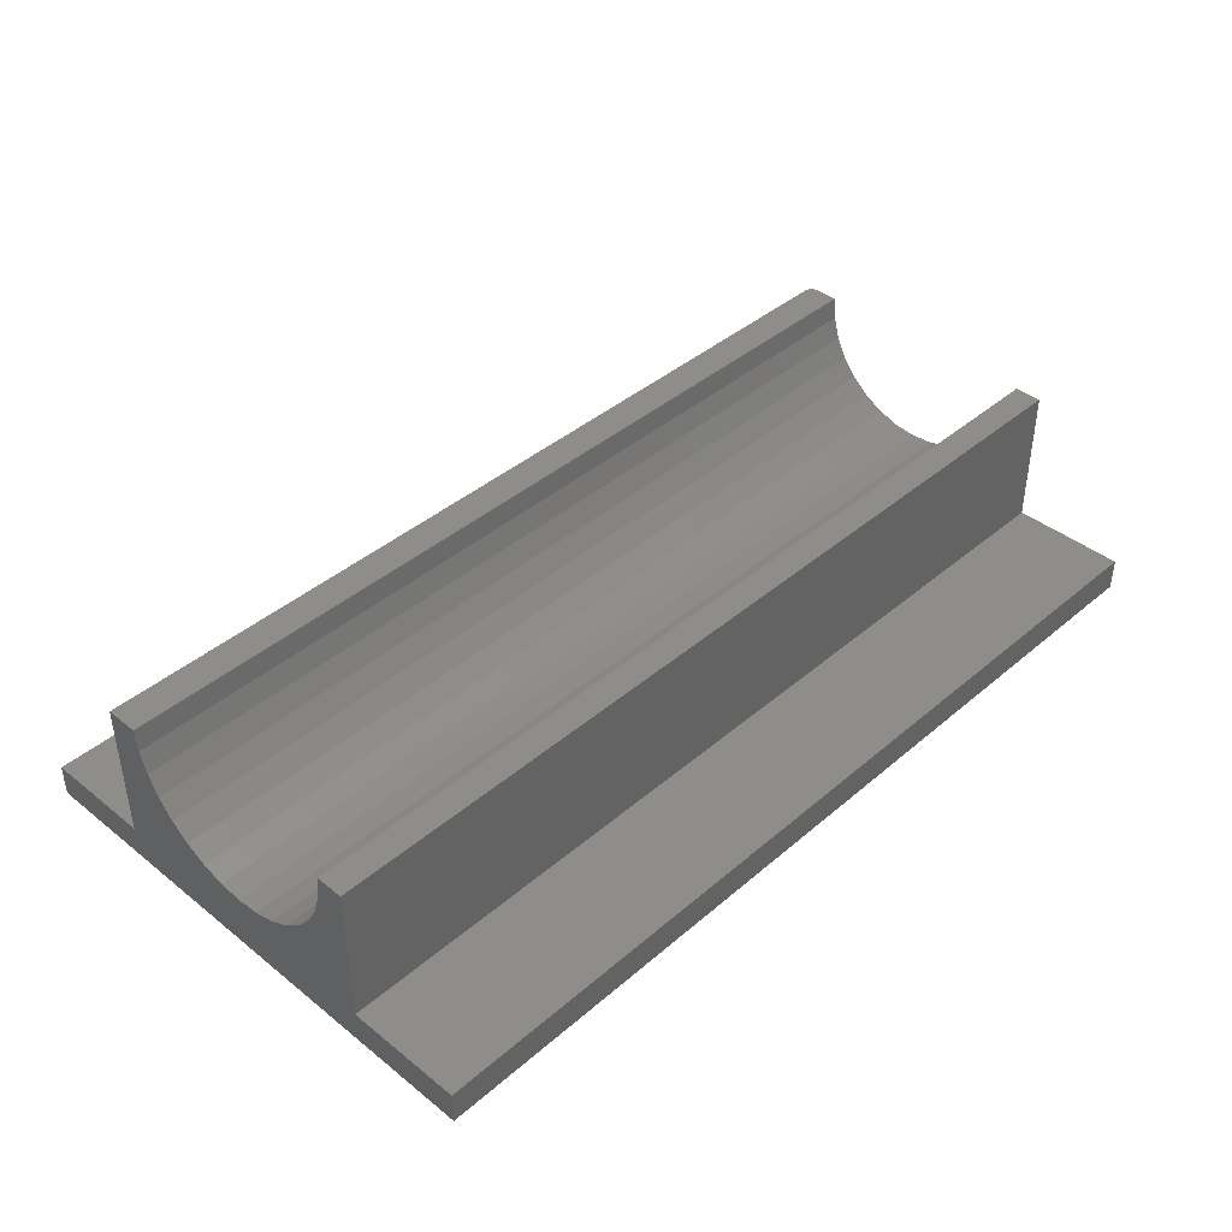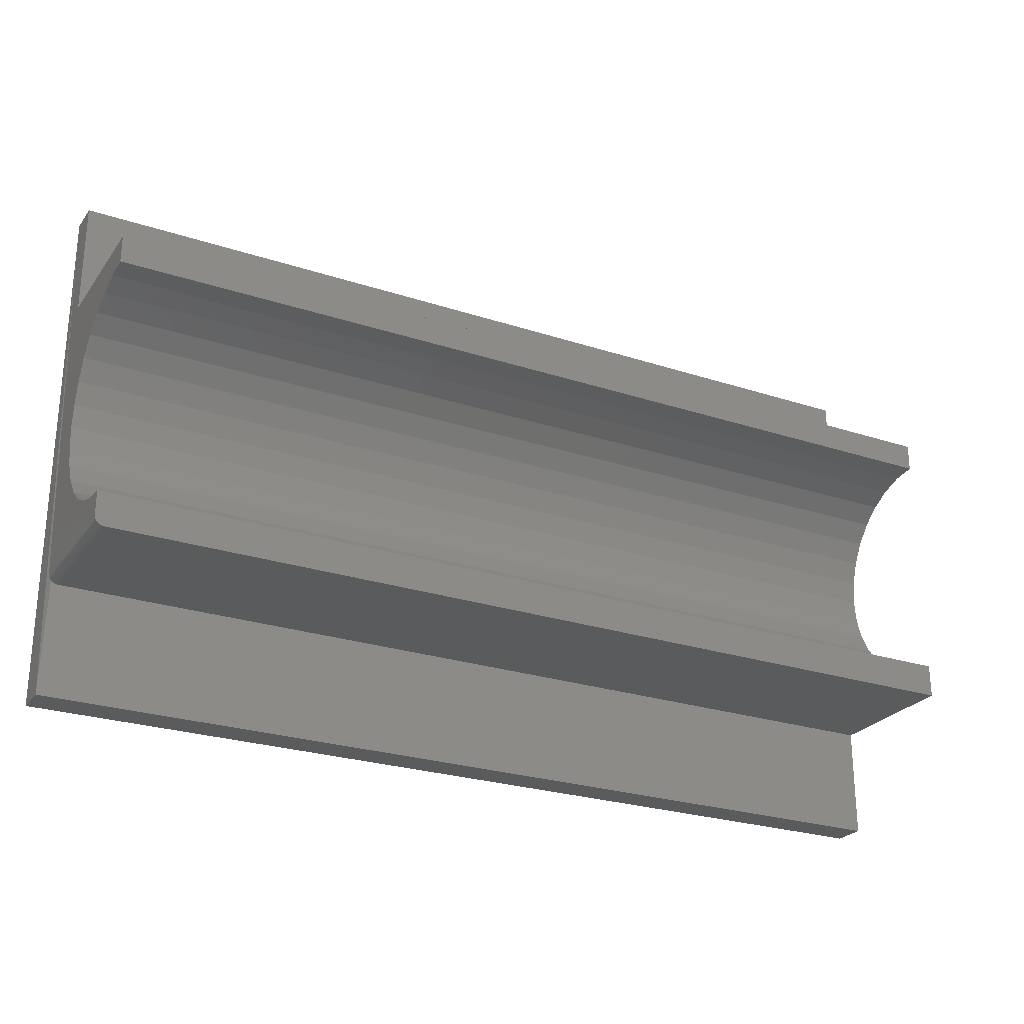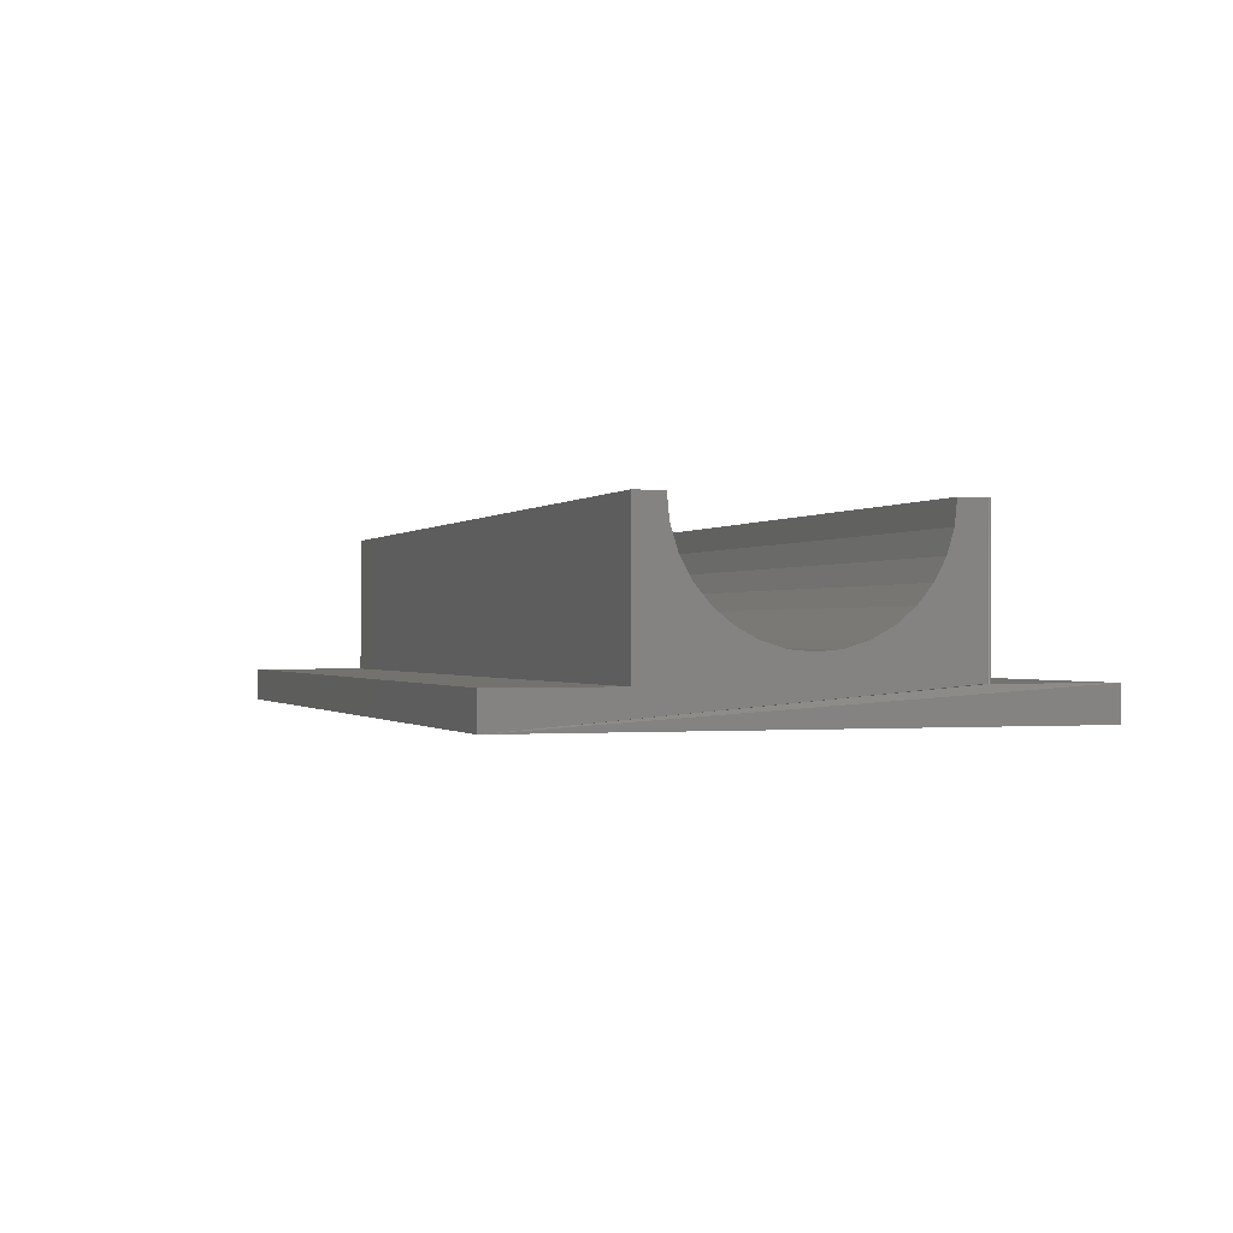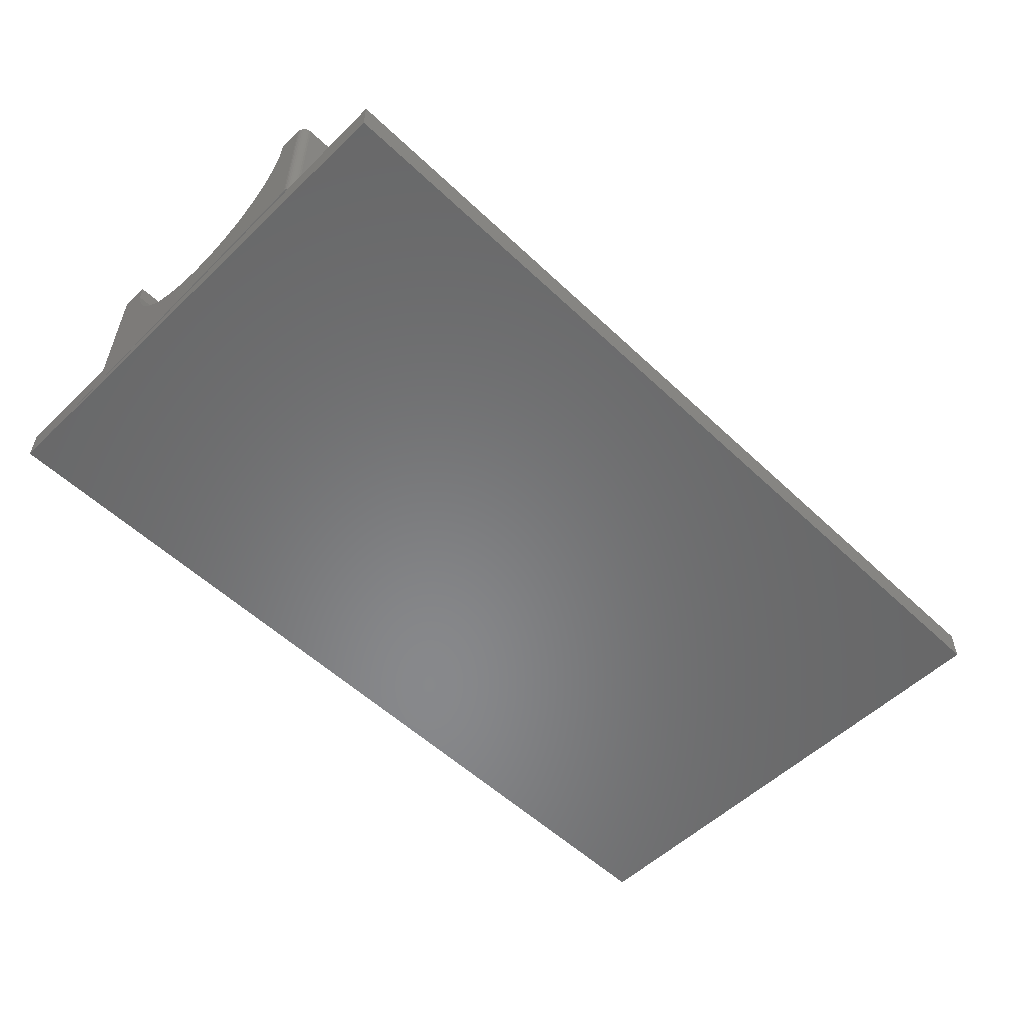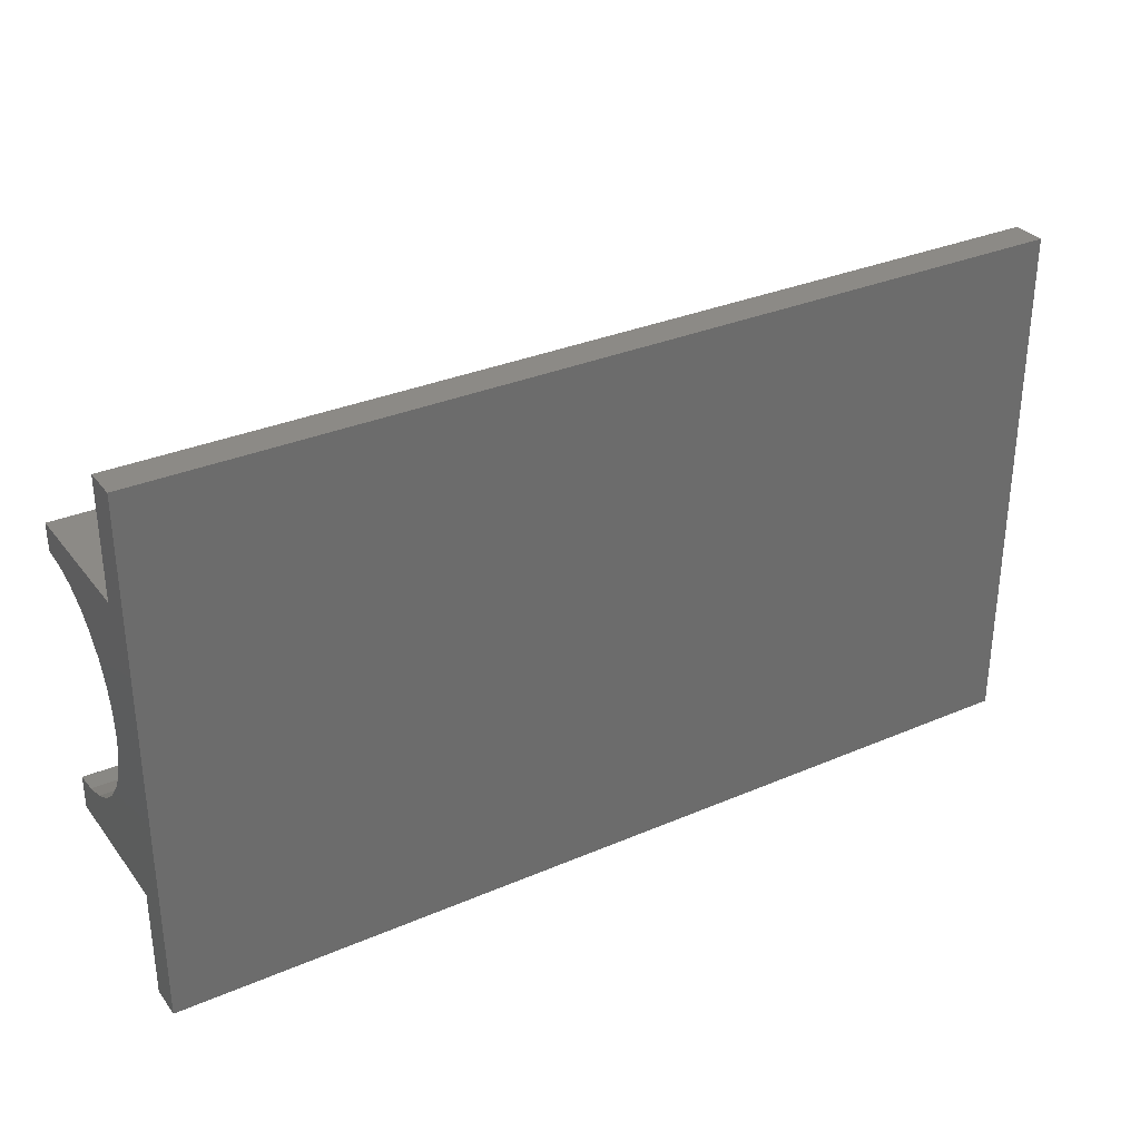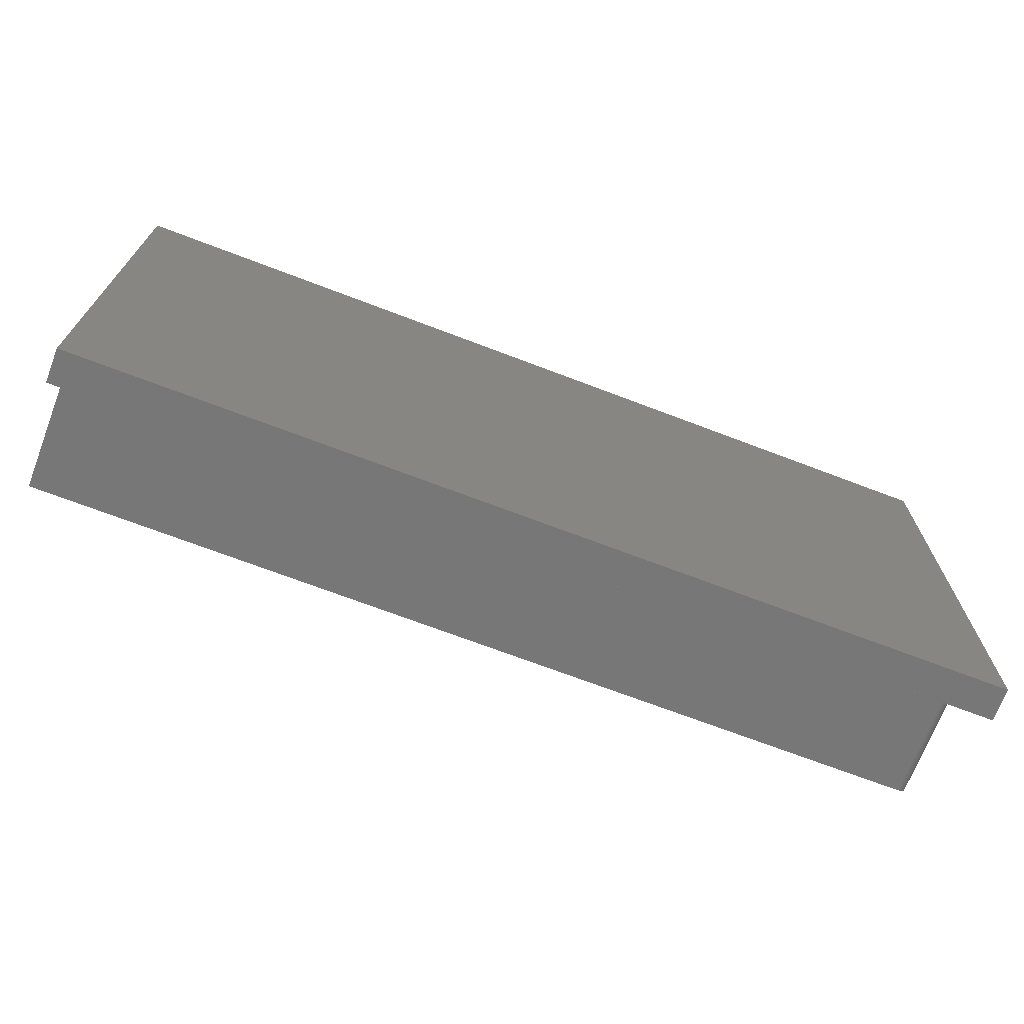
<metadata>
{"format":"stl","ext":"stl","renderer":"f3d","projection":"perspective","resolution":1024,"background":"white","views":[{"elev":41.1,"azim":134.0,"up":"+Z"},{"elev":-25.7,"azim":-27.7,"up":"+Y"},{"elev":-0.5,"azim":-109.0,"up":"+Z"},{"elev":-54.9,"azim":-44.9,"up":"+Z"},{"elev":31.9,"azim":148.9,"up":"+Y"},{"elev":-70.2,"azim":159.1,"up":"+Y"}]}
</metadata>
<code>
# stl→obj: 68 verts, 132 faces
v 1.858e-17 -0.2188 -0.04317
v 0 -0.2188 -0.07031
v 0.75 -0.2188 -0.04317
v 0.75 -0.2188 -0.07031
v 1.053e-18 0.09147 0.05545
v -8.035e-18 0.09334 0.07442
v -8.035e-18 0.116 0.07442
v -3.264e-18 0.116 -0.01151
v -1.506e-18 0.116 -0.04317
v 4.987e-18 0.03331 -0.01542
v 4.488e-18 0.05012 -0.006432
v 3.817e-18 0.06486 0.005662
v 2.999e-18 0.07695 0.0204
v 2.066e-18 0.08594 0.03721
v 1.461e-33 0.2109 -0.07031
v 0.002288 -0.126 -0.04317
v 0.001317 -0.1248 -0.04317
v 0.0005947 -0.1235 -0.04317
v 0.0001501 -0.122 -0.04317
v -3.241e-18 -0.1205 -0.04317
v -1.506e-18 0.2109 -0.04317
v 5.398e-18 -0.003906 -0.02282
v 5.294e-18 0.01507 -0.02095
v 2.066e-18 -0.09375 0.03721
v 2.999e-18 -0.08476 0.0204
v 3.817e-18 -0.07267 0.005662
v 4.488e-18 -0.05793 -0.006432
v 4.987e-18 -0.04112 -0.01542
v 5.294e-18 -0.02288 -0.02095
v -8.035e-18 -0.1205 0.07442
v -9.916e-34 -0.1012 0.07442
v 1.053e-18 -0.09928 0.05545
v 0.007812 -0.1283 0.07442
v 0.007812 -0.1283 -0.04317
v 0.75 -0.1283 0.07442
v 0.75 -0.1283 -0.04317
v 0.003472 -0.127 0.07442
v 0.006288 -0.1281 0.07442
v 0.004823 -0.1277 0.07442
v 0.001317 -0.1248 0.07442
v 0.0001501 -0.122 0.07442
v 0.0005947 -0.1235 0.07442
v 0.75 -0.1012 0.07442
v 0.002288 -0.126 0.07442
v 0.006288 -0.1281 -0.04317
v 0.004823 -0.1277 -0.04317
v 0.003472 -0.127 -0.04317
v 0.75 0.2109 -0.07031
v 0.75 0.116 0.07442
v 0.75 0.09334 0.07442
v 0.75 0.09147 0.05545
v 0.75 -0.09928 0.05545
v 0.75 0.116 -0.04317
v 0.75 0.116 -0.01151
v 0.75 0.03331 -0.01542
v 0.75 0.01507 -0.02095
v 0.75 -0.003906 -0.02282
v 0.75 0.08594 0.03721
v 0.75 0.07695 0.0204
v 0.75 0.06486 0.005662
v 0.75 0.05012 -0.006432
v 0.75 -0.02288 -0.02095
v 0.75 -0.04112 -0.01542
v 0.75 -0.05793 -0.006432
v 0.75 -0.07267 0.005662
v 0.75 -0.08476 0.0204
v 0.75 -0.09375 0.03721
v 0.75 0.2109 -0.04317
f 1 2 3
f 3 2 4
f 5 6 7
f 8 9 10
f 8 10 11
f 8 11 12
f 8 12 13
f 8 13 14
f 8 14 5
f 8 5 7
f 15 2 1
f 15 1 16
f 15 16 17
f 15 17 18
f 15 18 19
f 15 19 20
f 15 20 9
f 15 9 21
f 9 20 22
f 9 22 23
f 9 23 10
f 20 24 25
f 20 25 26
f 20 26 27
f 20 27 28
f 20 28 29
f 20 29 22
f 30 31 32
f 30 32 24
f 30 24 20
f 33 34 35
f 35 34 36
f 33 37 38
f 37 39 38
f 40 31 30
f 40 30 41
f 40 41 42
f 43 31 40
f 43 40 44
f 43 44 37
f 43 37 33
f 43 33 35
f 1 3 36
f 1 36 34
f 1 34 45
f 1 45 46
f 1 46 47
f 1 47 16
f 2 15 4
f 4 15 48
f 30 20 41
f 41 20 19
f 41 19 42
f 42 19 18
f 42 18 40
f 40 18 17
f 40 17 44
f 44 17 16
f 44 16 37
f 37 16 47
f 37 47 39
f 39 47 46
f 39 46 38
f 38 46 45
f 38 45 33
f 33 45 34
f 49 50 51
f 35 52 43
f 53 54 55
f 53 55 56
f 53 56 57
f 53 57 36
f 54 49 51
f 54 51 58
f 54 58 59
f 54 59 60
f 54 60 61
f 54 61 55
f 36 57 62
f 36 62 63
f 36 63 64
f 36 64 65
f 36 65 66
f 36 66 67
f 36 67 52
f 36 52 35
f 4 48 68
f 4 68 53
f 4 53 36
f 4 36 3
f 22 56 23
f 23 56 55
f 23 55 10
f 10 55 61
f 10 61 11
f 11 61 60
f 11 60 12
f 12 60 59
f 12 59 13
f 13 59 58
f 13 58 14
f 14 58 51
f 14 51 5
f 5 51 50
f 5 50 6
f 56 22 57
f 57 22 29
f 57 29 62
f 62 29 28
f 62 28 63
f 63 28 27
f 63 27 64
f 64 27 26
f 64 26 65
f 65 26 25
f 65 25 66
f 66 25 24
f 66 24 67
f 67 24 32
f 67 32 52
f 52 32 31
f 52 31 43
f 7 6 49
f 49 6 50
f 8 7 54
f 54 7 49
f 9 8 53
f 53 8 54
f 21 9 68
f 68 9 53
f 15 21 48
f 48 21 68

</code>
